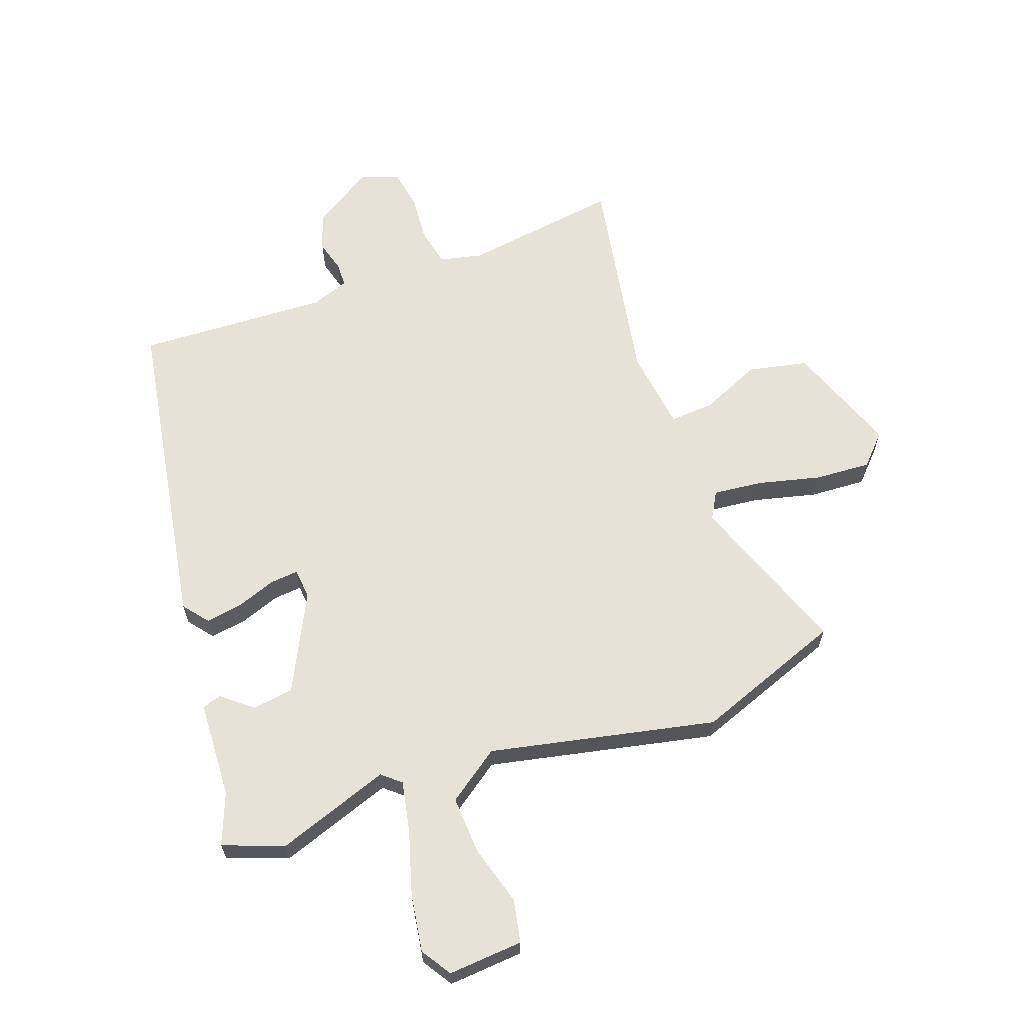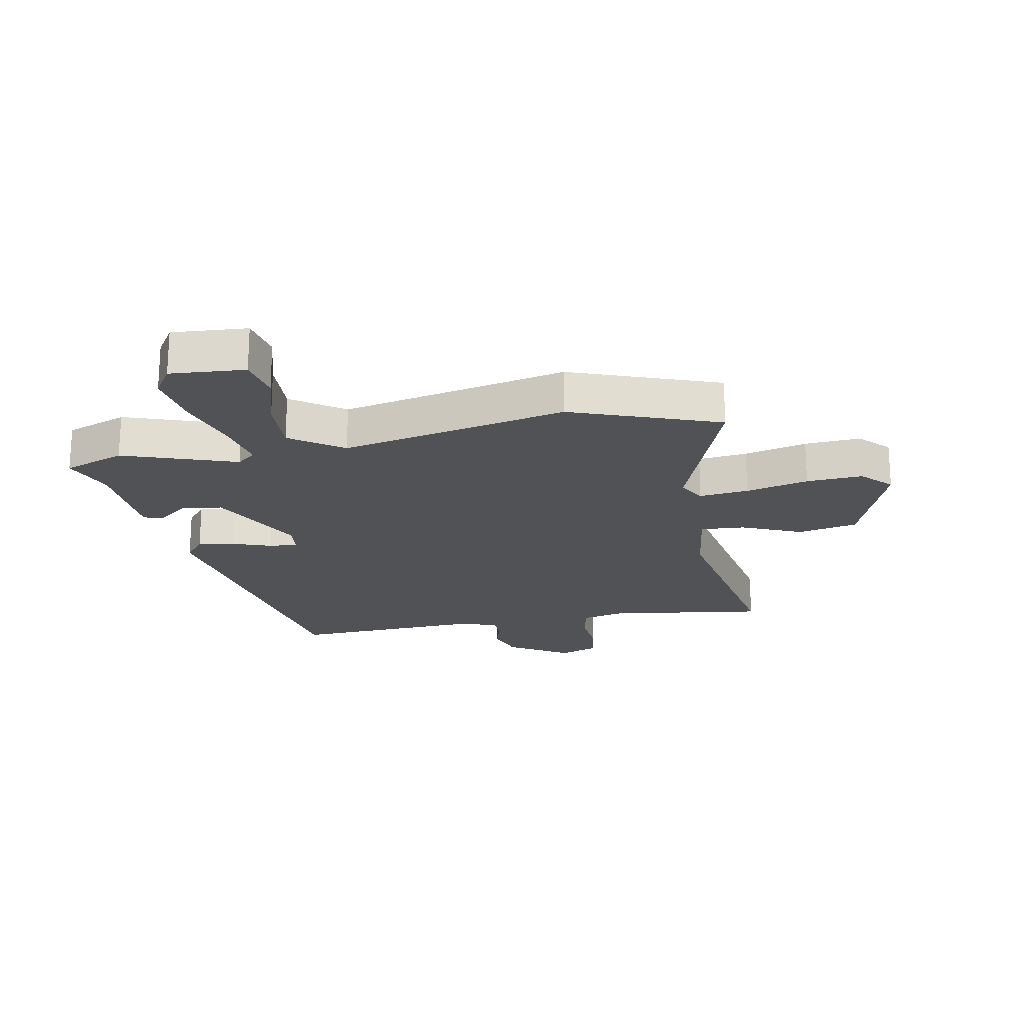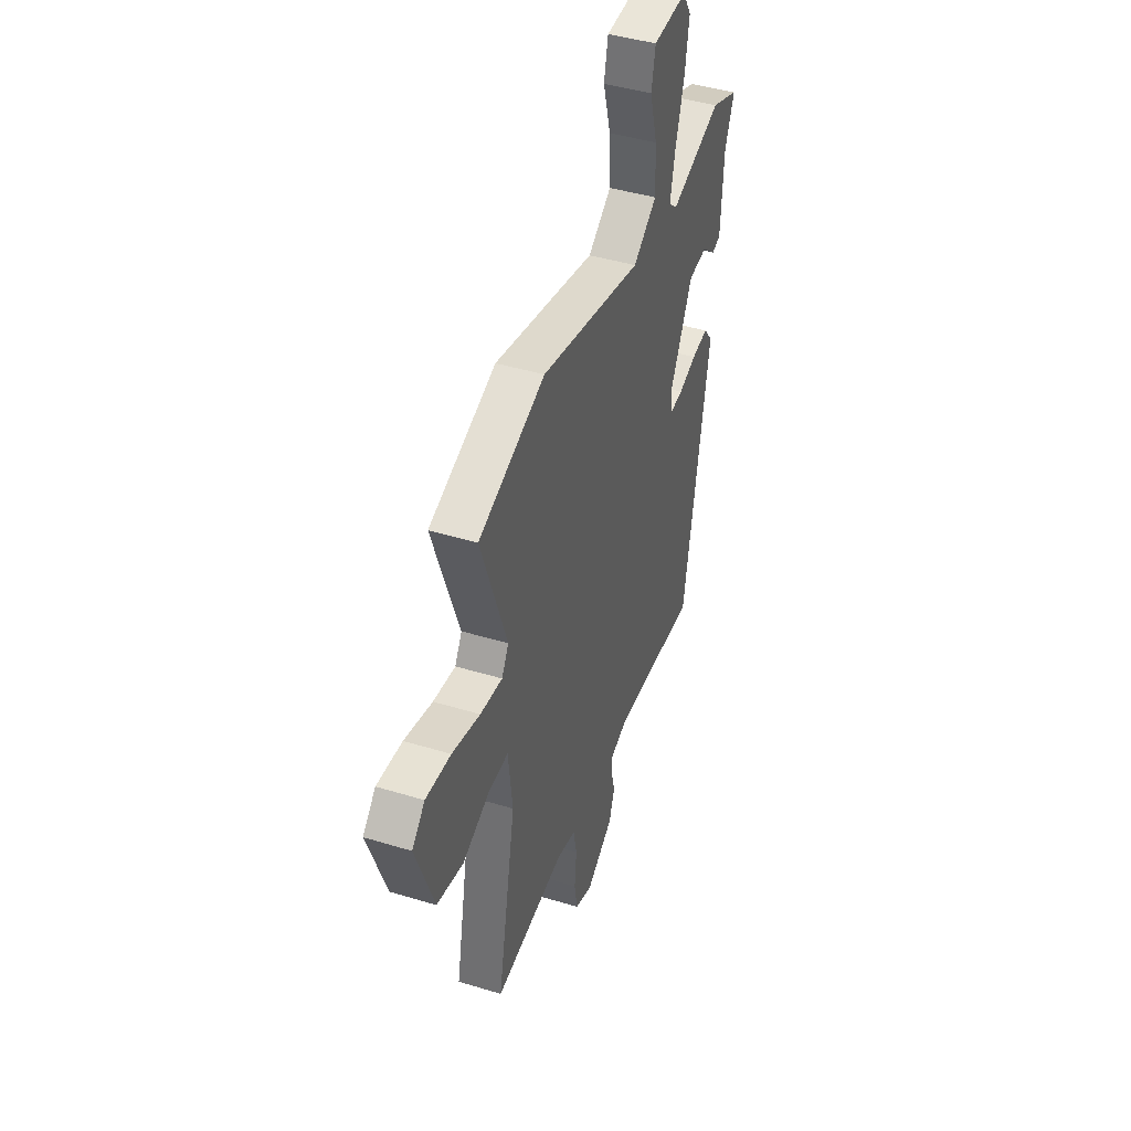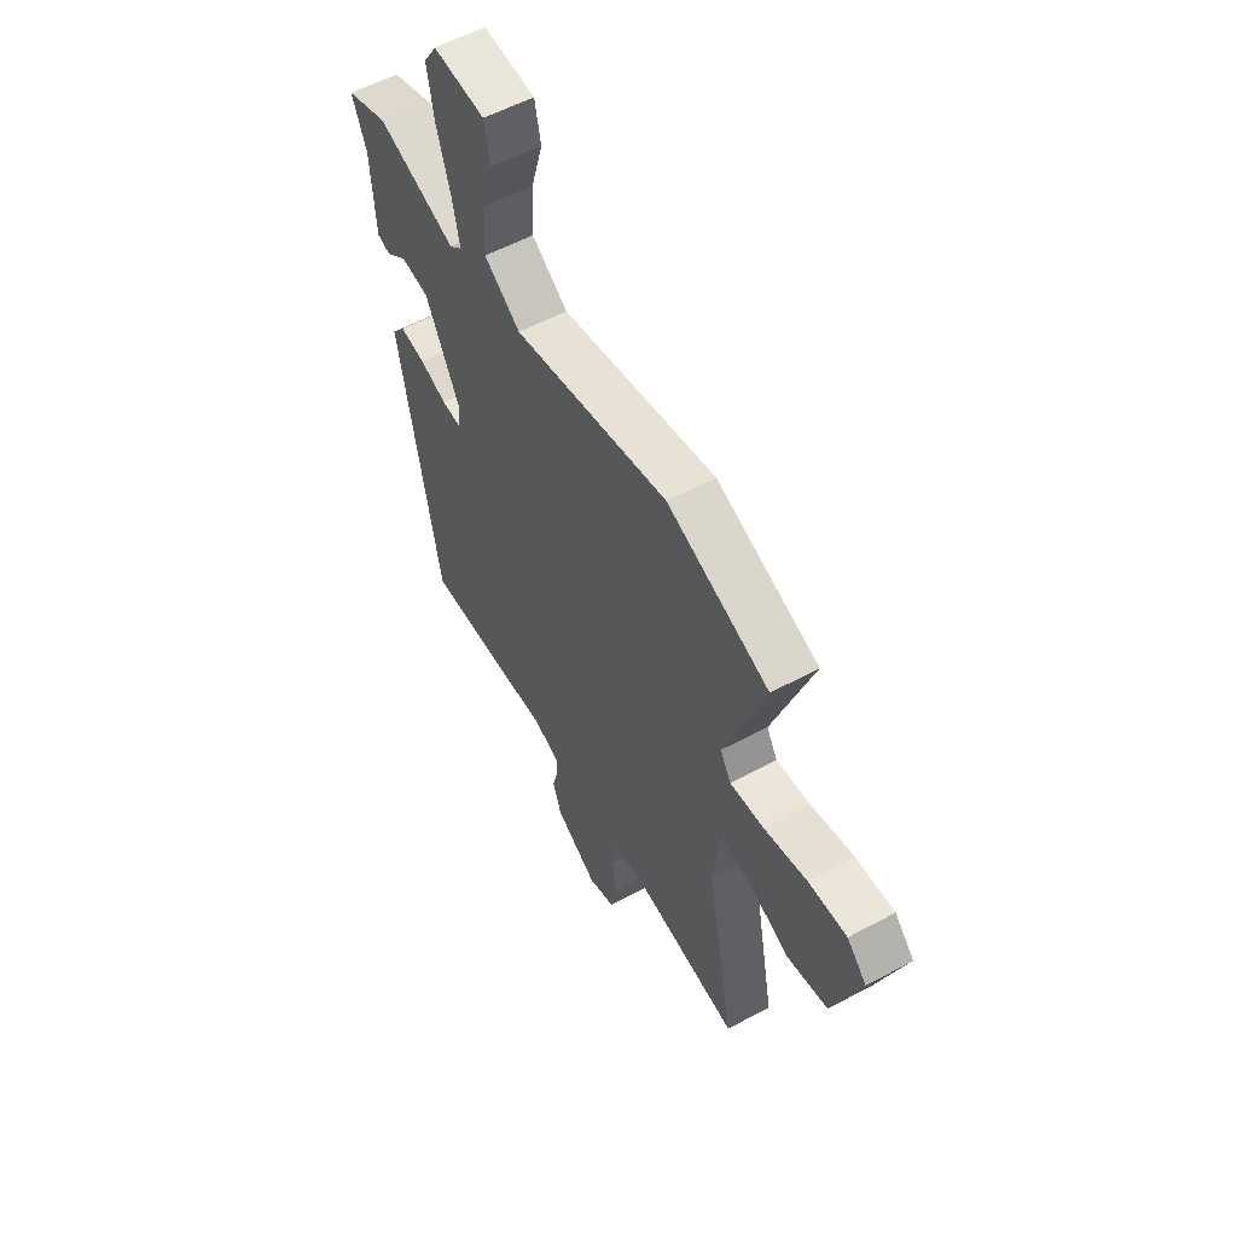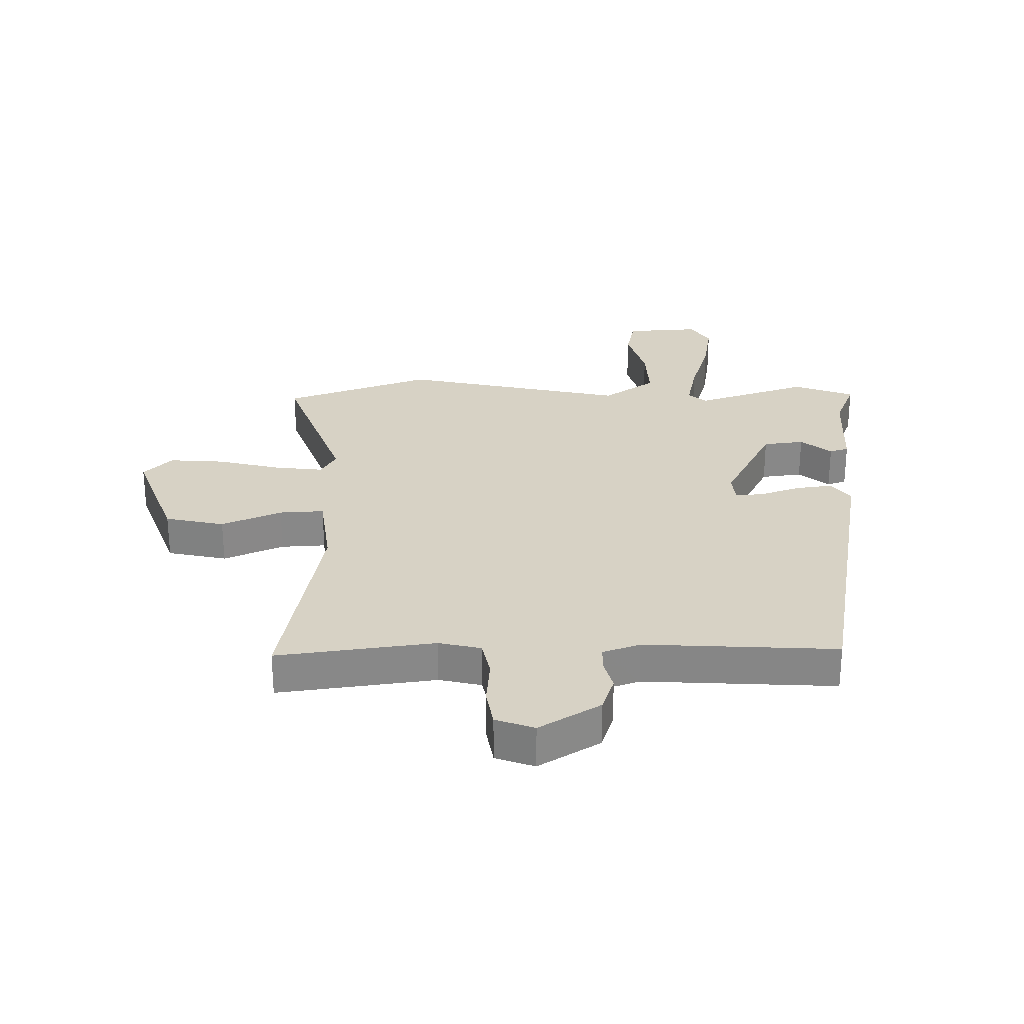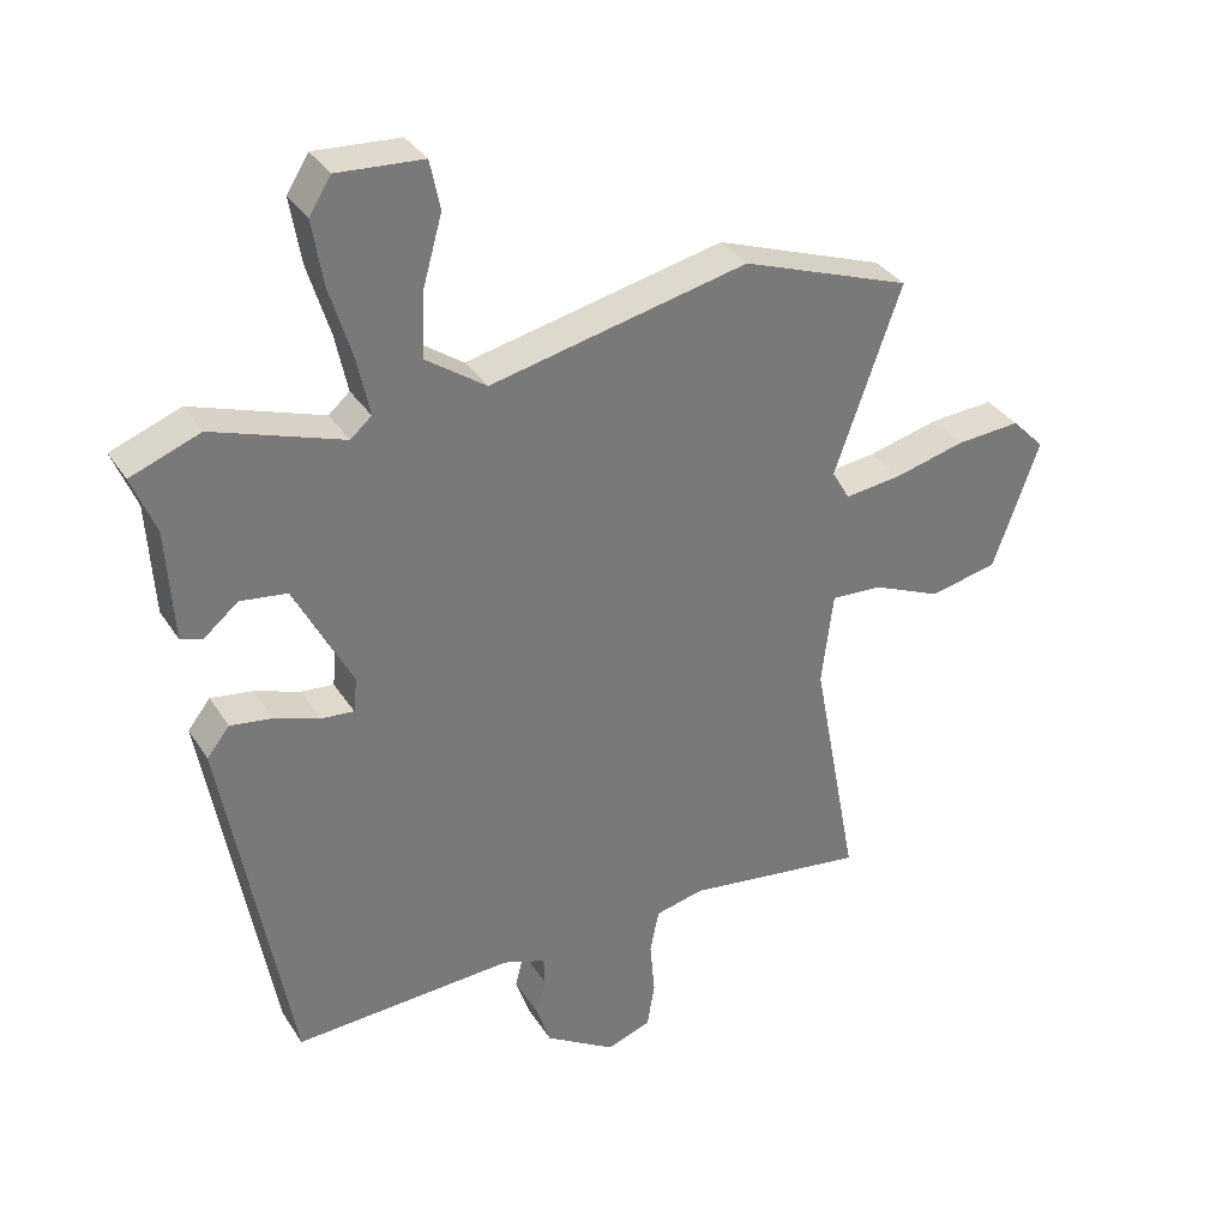
<metadata>
{"format":"obj","ext":"obj","renderer":"f3d","projection":"perspective","resolution":1024,"background":"white","views":[{"elev":63.9,"azim":-20.5,"up":"+Y"},{"elev":-20.8,"azim":10.3,"up":"+Y"},{"elev":43.2,"azim":109.9,"up":"+Z"},{"elev":56.5,"azim":60.6,"up":"+Z"},{"elev":27.6,"azim":179.1,"up":"+Y"},{"elev":33.8,"azim":-27.8,"up":"+Z"}]}
</metadata>
<code>
v 0.313 0.07 0.567
v 0.562 0.07 0.478
v 0.464 0.07 0.203
v 0.49 0.07 0.158
v 0.573 0.07 0.168
v 0.678 0.07 0.195
v 0.772 0.07 0.202
v 0.82 0.07 0.153
v 0.752 0.07 -0.035
v 0.652 0.07 -0.057
v 0.551 0.07 -0.014
v 0.476 0.07 -0.01
v 0.459 0.07 -0.147
v 0.527 0.07 -0.508
v 0.262 0.07 -0.473
v 0.191 0.07 -0.49
v 0.178 0.07 -0.554
v 0.185 0.07 -0.634
v 0.174 0.07 -0.7
v 0.109 0.07 -0.724
v 0.006 0.07 -0.661
v -0.015 0.07 -0.599
v -0.001 0.07 -0.546
v -0.002 0.07 -0.505
v -0.065 0.07 -0.483
v -0.388 0.07 -0.502
v -0.485 0.07 0.035
v -0.452 0.07 0.077
v -0.39 0.07 0.068
v -0.324 0.07 0.045
v -0.276 0.07 0.041
v -0.271 0.07 0.091
v -0.355 0.07 0.254
v -0.424 0.07 0.263
v -0.475 0.07 0.221
v -0.507 0.07 0.231
v -0.517 0.07 0.394
v -0.552 0.07 0.48
v -0.45 0.07 0.519
v -0.259 0.07 0.455
v -0.228 0.07 0.482
v -0.246 0.07 0.567
v -0.279 0.07 0.674
v -0.295 0.07 0.77
v -0.263 0.07 0.821
v -0.137 0.07 0.813
v -0.122 0.07 0.741
v -0.15 0.07 0.641
v -0.154 0.07 0.543
v -0.066 0.07 0.482
v 0.313 0 0.567
v 0.562 0 0.478
v 0.464 0 0.203
v 0.49 0 0.158
v 0.573 0 0.168
v 0.678 0 0.195
v 0.772 0 0.202
v 0.82 0 0.153
v 0.752 0 -0.035
v 0.652 0 -0.057
v 0.551 0 -0.014
v 0.476 0 -0.01
v 0.459 0 -0.147
v 0.527 0 -0.508
v 0.262 0 -0.473
v 0.191 0 -0.49
v 0.178 0 -0.554
v 0.185 0 -0.634
v 0.174 0 -0.7
v 0.109 0 -0.724
v 0.006 0 -0.661
v -0.015 0 -0.599
v -0.001 0 -0.546
v -0.002 0 -0.505
v -0.065 0 -0.483
v -0.388 0 -0.502
v -0.485 0 0.035
v -0.452 0 0.077
v -0.39 0 0.068
v -0.324 0 0.045
v -0.276 0 0.041
v -0.271 0 0.091
v -0.355 0 0.254
v -0.424 0 0.263
v -0.475 0 0.221
v -0.507 0 0.231
v -0.517 0 0.394
v -0.552 0 0.48
v -0.45 0 0.519
v -0.259 0 0.455
v -0.228 0 0.482
v -0.246 0 0.567
v -0.279 0 0.674
v -0.295 0 0.77
v -0.263 0 0.821
v -0.137 0 0.813
v -0.122 0 0.741
v -0.15 0 0.641
v -0.154 0 0.543
v -0.066 0 0.482
f 45 46 47 48
f 45 48 49
f 42 43 44 45
f 41 42 45 49
f 40 41 49 50
f 37 38 39 40
f 34 35 36 37
f 33 34 37 40
f 32 33 40 50
f 27 28 29 30
f 25 26 27 30
f 24 25 30 31
f 20 21 22 23
f 20 23 24
f 17 18 19 20
f 16 17 20 24
f 15 16 24 31
f 13 14 15 31
f 8 9 10 11
f 8 11 12
f 5 6 7 8
f 4 5 8 12
f 3 4 12 13
f 1 2 3
f 13 31 32 50
f 1 3 13 50
f 98 97 96 95
f 99 98 95
f 95 94 93 92
f 99 95 92 91
f 100 99 91 90
f 90 89 88 87
f 87 86 85 84
f 90 87 84 83
f 100 90 83 82
f 80 79 78 77
f 80 77 76 75
f 81 80 75 74
f 73 72 71 70
f 74 73 70
f 70 69 68 67
f 74 70 67 66
f 81 74 66 65
f 81 65 64 63
f 61 60 59 58
f 62 61 58
f 58 57 56 55
f 62 58 55 54
f 63 62 54 53
f 53 52 51
f 100 82 81 63
f 100 63 53 51
f 1 51 52 2
f 2 52 53 3
f 3 53 54 4
f 4 54 55 5
f 5 55 56 6
f 6 56 57 7
f 7 57 58 8
f 8 58 59 9
f 9 59 60 10
f 10 60 61 11
f 11 61 62 12
f 12 62 63 13
f 13 63 64 14
f 14 64 65 15
f 15 65 66 16
f 16 66 67 17
f 17 67 68 18
f 18 68 69 19
f 19 69 70 20
f 20 70 71 21
f 21 71 72 22
f 22 72 73 23
f 23 73 74 24
f 24 74 75 25
f 25 75 76 26
f 26 76 77 27
f 27 77 78 28
f 28 78 79 29
f 29 79 80 30
f 30 80 81 31
f 31 81 82 32
f 32 82 83 33
f 33 83 84 34
f 34 84 85 35
f 35 85 86 36
f 36 86 87 37
f 37 87 88 38
f 38 88 89 39
f 39 89 90 40
f 40 90 91 41
f 41 91 92 42
f 42 92 93 43
f 43 93 94 44
f 44 94 95 45
f 45 95 96 46
f 46 96 97 47
f 47 97 98 48
f 48 98 99 49
f 49 99 100 50
f 50 100 51 1

</code>
